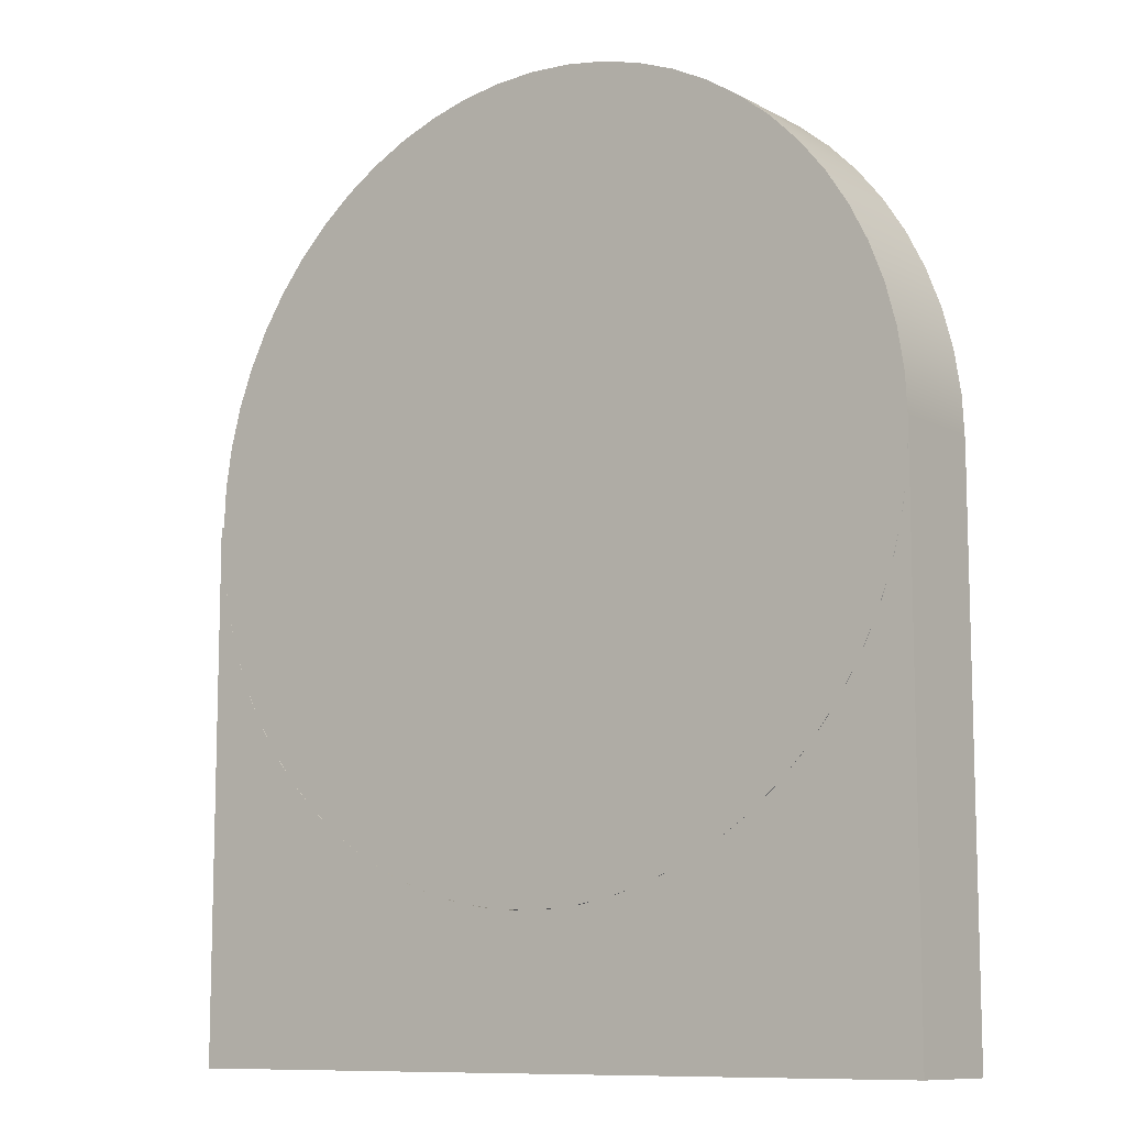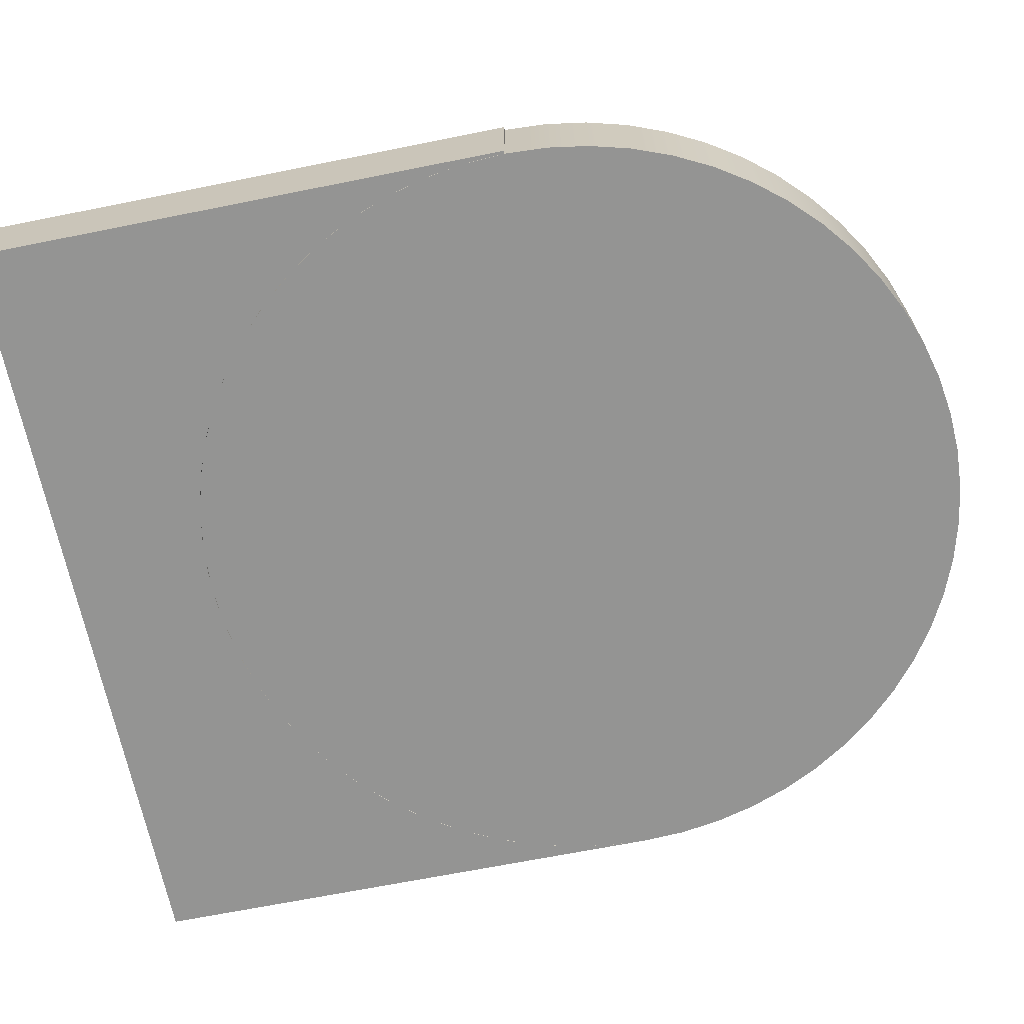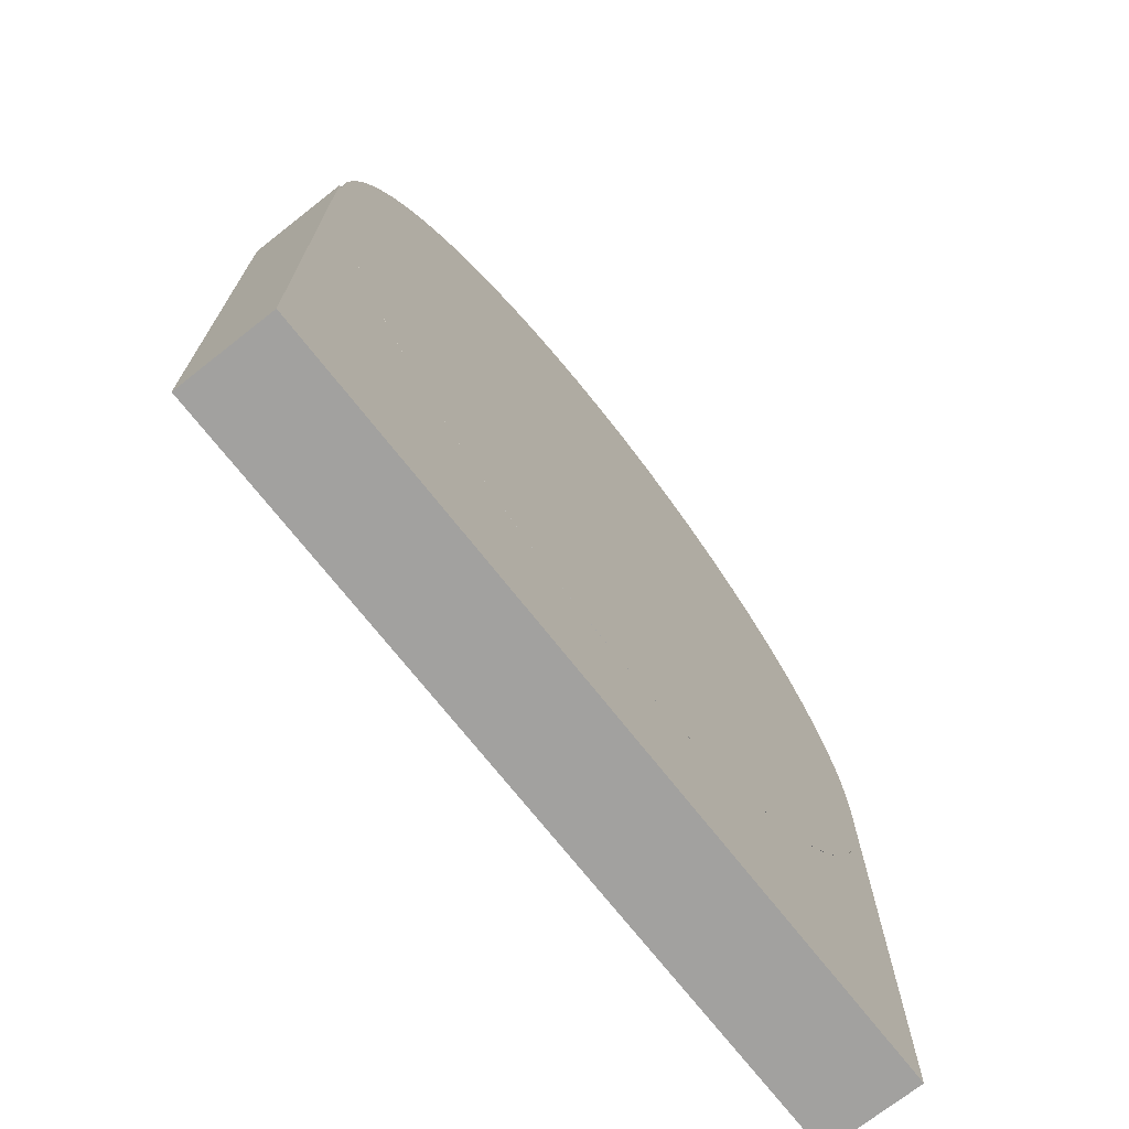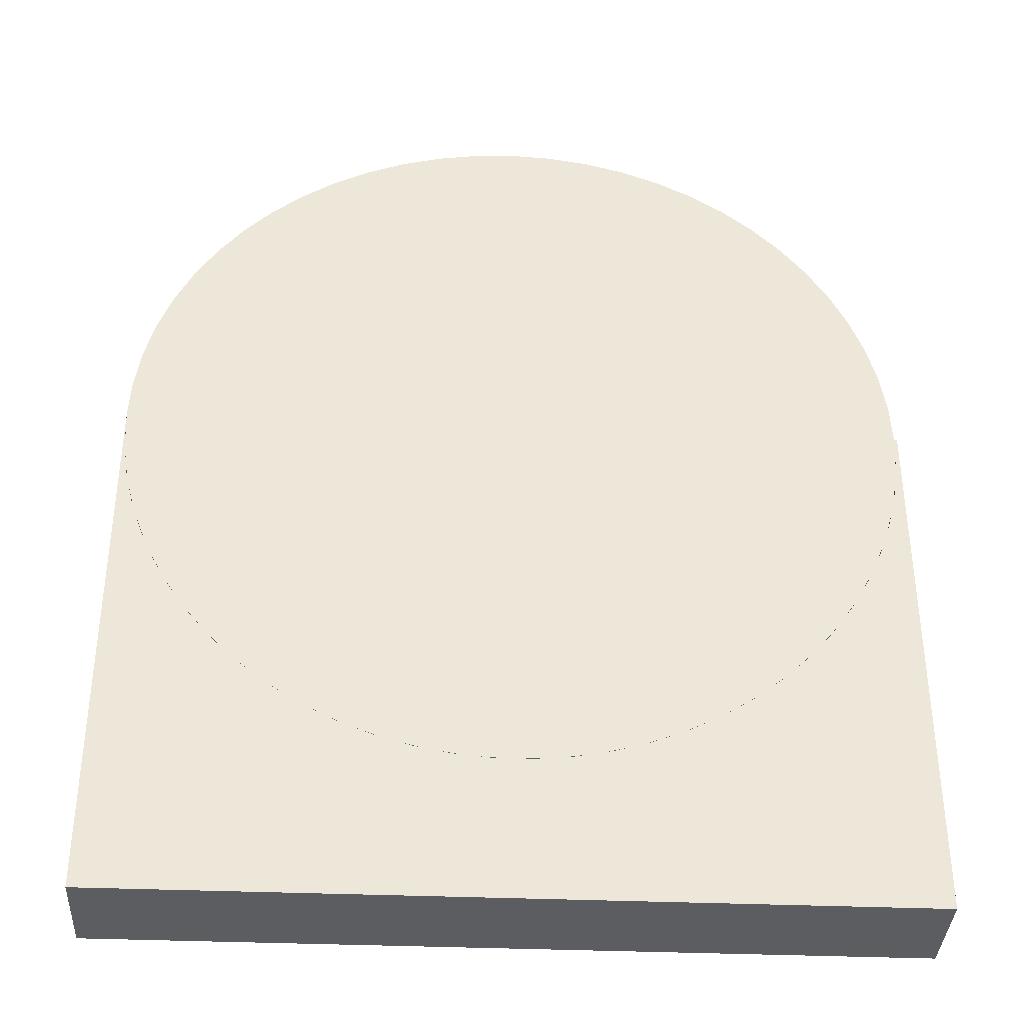
<metadata>
{"format":"obj","ext":"obj","renderer":"f3d","projection":"perspective","resolution":1024,"background":"white","views":[{"elev":-10.1,"azim":-143.0,"up":"+Y"},{"elev":-67.0,"azim":101.4,"up":"+Z"},{"elev":-72.2,"azim":128.2,"up":"+Y"},{"elev":-37.0,"azim":-3.0,"up":"+Y"}]}
</metadata>
<code>
v -3.985 -4.88e-16 1
v -3.963 0.4165 1
v -3.897 0.8284 1
v -3.79 1.231 1
v -3.64 1.621 1
v -3.451 1.992 1
v -3.224 2.342 1
v -2.961 2.666 1
v -2.666 2.961 1
v -2.342 3.224 1
v -1.992 3.451 1
v -1.621 3.64 1
v -1.231 3.79 1
v -0.8284 3.897 1
v -0.4165 3.963 1
v 2.44e-16 3.985 1
v 0.4165 3.963 1
v 0.8284 3.897 1
v 1.231 3.79 1
v 1.621 3.64 1
v 1.992 3.451 1
v 2.342 3.224 1
v 2.666 2.961 1
v 2.961 2.666 1
v 3.224 2.342 1
v 3.451 1.992 1
v 3.64 1.621 1
v 3.79 1.231 1
v 3.897 0.8284 1
v 3.963 0.4165 1
v 3.985 0 1
v 3.963 -0.4165 1
v 3.897 -0.8284 1
v 3.79 -1.231 1
v 3.64 -1.621 1
v 3.451 -1.992 1
v 3.224 -2.342 1
v 2.961 -2.666 1
v 2.666 -2.961 1
v 2.342 -3.224 1
v 1.992 -3.451 1
v 1.621 -3.64 1
v 1.231 -3.79 1
v 0.8284 -3.897 1
v 0.4165 -3.963 1
v 2.44e-16 -3.985 1
v -0.4165 -3.963 1
v -0.8284 -3.897 1
v -1.231 -3.79 1
v -1.621 -3.64 1
v -1.992 -3.451 1
v -2.342 -3.224 1
v -2.666 -2.961 1
v -2.961 -2.666 1
v -3.224 -2.342 1
v -3.451 -1.992 1
v -3.64 -1.621 1
v -3.79 -1.231 1
v -3.897 -0.8284 1
v -3.963 -0.4165 1
v -3.985 -4.88e-16 0
v -3.963 -0.4165 0
v -3.897 -0.8284 0
v -3.79 -1.231 0
v -3.64 -1.621 0
v -3.451 -1.992 0
v -3.224 -2.342 0
v -2.961 -2.666 0
v -2.666 -2.961 0
v -2.342 -3.224 0
v -1.992 -3.451 0
v -1.621 -3.64 0
v -1.231 -3.79 0
v -0.8284 -3.897 0
v -0.4165 -3.963 0
v 2.44e-16 -3.985 0
v 0.4165 -3.963 0
v 0.8284 -3.897 0
v 1.231 -3.79 0
v 1.621 -3.64 0
v 1.992 -3.451 0
v 2.342 -3.224 0
v 2.666 -2.961 0
v 2.961 -2.666 0
v 3.224 -2.342 0
v 3.451 -1.992 0
v 3.64 -1.621 0
v 3.79 -1.231 0
v 3.897 -0.8284 0
v 3.963 -0.4165 0
v 3.985 0 0
v 3.963 0.4165 0
v 3.897 0.8284 0
v 3.79 1.231 0
v 3.64 1.621 0
v 3.451 1.992 0
v 3.224 2.342 0
v 2.961 2.666 0
v 2.666 2.961 0
v 2.342 3.224 0
v 1.992 3.451 0
v 1.621 3.64 0
v 1.231 3.79 0
v 0.8284 3.897 0
v 0.4165 3.963 0
v 2.44e-16 3.985 0
v -0.4165 3.963 0
v -0.8284 3.897 0
v -1.231 3.79 0
v -1.621 3.64 0
v -1.992 3.451 0
v -2.342 3.224 0
v -2.666 2.961 0
v -2.961 2.666 0
v -3.224 2.342 0
v -3.451 1.992 0
v -3.64 1.621 0
v -3.79 1.231 0
v -3.897 0.8284 0
v -3.963 0.4165 0
v -3.985 -4.88e-16 0
v -3.985 -4.88e-16 1
v -3.985 -4.88e-16 1
v -3.963 -0.4165 1
v -3.897 -0.8284 1
v -3.79 -1.231 1
v -3.64 -1.621 1
v -3.451 -1.992 1
v -3.224 -2.342 1
v -2.961 -2.666 1
v -2.666 -2.961 1
v -2.342 -3.224 1
v -1.992 -3.451 1
v -1.621 -3.64 1
v -1.231 -3.79 1
v -0.8284 -3.897 1
v -0.4165 -3.963 1
v 2.44e-16 -3.985 1
v 0.4165 -3.963 1
v 0.8284 -3.897 1
v 1.231 -3.79 1
v 1.621 -3.64 1
v 1.992 -3.451 1
v 2.342 -3.224 1
v 2.666 -2.961 1
v 2.961 -2.666 1
v 3.224 -2.342 1
v 3.451 -1.992 1
v 3.64 -1.621 1
v 3.79 -1.231 1
v 3.897 -0.8284 1
v 3.963 -0.4165 1
v 3.985 0 1
v 3.963 0.4165 1
v 3.897 0.8284 1
v 3.79 1.231 1
v 3.64 1.621 1
v 3.451 1.992 1
v 3.224 2.342 1
v 2.961 2.666 1
v 2.666 2.961 1
v 2.342 3.224 1
v 1.992 3.451 1
v 1.621 3.64 1
v 1.231 3.79 1
v 0.8284 3.897 1
v 0.4165 3.963 1
v 2.44e-16 3.985 1
v -0.4165 3.963 1
v -0.8284 3.897 1
v -1.231 3.79 1
v -1.621 3.64 1
v -1.992 3.451 1
v -2.342 3.224 1
v -2.666 2.961 1
v -2.961 2.666 1
v -3.224 2.342 1
v -3.451 1.992 1
v -3.64 1.621 1
v -3.79 1.231 1
v -3.897 0.8284 1
v -3.963 0.4165 1
v -3.985 -4.88e-16 0
v -3.963 0.4165 0
v -3.897 0.8284 0
v -3.79 1.231 0
v -3.64 1.621 0
v -3.451 1.992 0
v -3.224 2.342 0
v -2.961 2.666 0
v -2.666 2.961 0
v -2.342 3.224 0
v -1.992 3.451 0
v -1.621 3.64 0
v -1.231 3.79 0
v -0.8284 3.897 0
v -0.4165 3.963 0
v 2.44e-16 3.985 0
v 0.4165 3.963 0
v 0.8284 3.897 0
v 1.231 3.79 0
v 1.621 3.64 0
v 1.992 3.451 0
v 2.342 3.224 0
v 2.666 2.961 0
v 2.961 2.666 0
v 3.224 2.342 0
v 3.451 1.992 0
v 3.64 1.621 0
v 3.79 1.231 0
v 3.897 0.8284 0
v 3.963 0.4165 0
v 3.985 0 0
v 3.963 -0.4165 0
v 3.897 -0.8284 0
v 3.79 -1.231 0
v 3.64 -1.621 0
v 3.451 -1.992 0
v 3.224 -2.342 0
v 2.961 -2.666 0
v 2.666 -2.961 0
v 2.342 -3.224 0
v 1.992 -3.451 0
v 1.621 -3.64 0
v 1.231 -3.79 0
v 0.8284 -3.897 0
v 0.4165 -3.963 0
v 2.44e-16 -3.985 0
v -0.4165 -3.963 0
v -0.8284 -3.897 0
v -1.231 -3.79 0
v -1.621 -3.64 0
v -1.992 -3.451 0
v -2.342 -3.224 0
v -2.666 -2.961 0
v -2.961 -2.666 0
v -3.224 -2.342 0
v -3.451 -1.992 0
v -3.64 -1.621 0
v -3.79 -1.231 0
v -3.897 -0.8284 0
v -3.963 -0.4165 0
v 4.015 -4.88e-16 1
v 4.015 -5.432 1
v 4.015 -5.432 0
v 4.015 -8.882e-16 0
v 3.985 -4.88e-16 1
v 4.015 -4.88e-16 1
v 4.015 -8.882e-16 0
v 3.985 -8.882e-16 0
v -3.985 -8.882e-16 1
v -3.966 -0.3788 1
v -3.913 -0.7541 1
v -3.823 -1.123 1
v -3.699 -1.481 1
v -3.542 -1.826 1
v -3.352 -2.154 1
v -3.132 -2.463 1
v -2.884 -2.75 1
v -2.609 -3.011 1
v -2.311 -3.246 1
v -1.992 -3.451 1
v -1.655 -3.624 1
v -1.303 -3.765 1
v -0.9394 -3.872 1
v -0.5671 -3.944 1
v -0.1896 -3.98 1
v 0.1896 -3.98 1
v 0.5671 -3.944 1
v 0.9394 -3.872 1
v 1.303 -3.765 1
v 1.655 -3.624 1
v 1.992 -3.451 1
v 2.311 -3.246 1
v 2.609 -3.011 1
v 2.884 -2.75 1
v 3.132 -2.463 1
v 3.352 -2.154 1
v 3.542 -1.826 1
v 3.699 -1.481 1
v 3.823 -1.123 1
v 3.913 -0.7541 1
v 3.966 -0.3788 1
v 3.985 -4.88e-16 1
v 3.985 -8.882e-16 0
v 3.966 -0.3788 0
v 3.913 -0.7541 0
v 3.823 -1.123 0
v 3.699 -1.481 0
v 3.542 -1.826 0
v 3.352 -2.154 0
v 3.132 -2.463 0
v 2.884 -2.75 0
v 2.609 -3.011 0
v 2.311 -3.246 0
v 1.992 -3.451 0
v 1.655 -3.624 0
v 1.303 -3.765 0
v 0.9394 -3.872 0
v 0.5671 -3.944 0
v 0.1896 -3.98 0
v -0.1896 -3.98 0
v -0.5671 -3.944 0
v -0.9394 -3.872 0
v -1.303 -3.765 0
v -1.655 -3.624 0
v -1.992 -3.451 0
v -2.311 -3.246 0
v -2.609 -3.011 0
v -2.884 -2.75 0
v -3.132 -2.463 0
v -3.352 -2.154 0
v -3.542 -1.826 0
v -3.699 -1.481 0
v -3.823 -1.123 0
v -3.913 -0.7541 0
v -3.966 -0.3788 0
v -3.985 -8.882e-16 0
v -3.985 -5.432 1
v -3.985 -8.882e-16 1
v -3.985 -8.882e-16 0
v -3.985 -5.432 0
v 4.015 -5.432 1
v -3.985 -5.432 1
v -3.985 -5.432 0
v 4.015 -5.432 0
v -3.985 -5.432 1
v 4.015 -5.432 1
v 4.015 -4.88e-16 1
v 3.985 -4.88e-16 1
v 3.966 -0.3788 1
v 3.913 -0.7541 1
v 3.823 -1.123 1
v 3.699 -1.481 1
v 3.542 -1.826 1
v 3.352 -2.154 1
v 3.132 -2.463 1
v 2.884 -2.75 1
v 2.609 -3.011 1
v 2.311 -3.246 1
v 1.992 -3.451 1
v 1.655 -3.624 1
v 1.303 -3.765 1
v 0.9394 -3.872 1
v 0.5671 -3.944 1
v 0.1896 -3.98 1
v -0.1896 -3.98 1
v -0.5671 -3.944 1
v -0.9394 -3.872 1
v -1.303 -3.765 1
v -1.655 -3.624 1
v -1.992 -3.451 1
v -2.311 -3.246 1
v -2.609 -3.011 1
v -2.884 -2.75 1
v -3.132 -2.463 1
v -3.352 -2.154 1
v -3.542 -1.826 1
v -3.699 -1.481 1
v -3.823 -1.123 1
v -3.913 -0.7541 1
v -3.966 -0.3788 1
v -3.985 -8.882e-16 1
v 4.015 -5.432 0
v -3.985 -5.432 0
v -3.985 -8.882e-16 0
v -3.966 -0.3788 0
v -3.913 -0.7541 0
v -3.823 -1.123 0
v -3.699 -1.481 0
v -3.542 -1.826 0
v -3.352 -2.154 0
v -3.132 -2.463 0
v -2.884 -2.75 0
v -2.609 -3.011 0
v -2.311 -3.246 0
v -1.992 -3.451 0
v -1.655 -3.624 0
v -1.303 -3.765 0
v -0.9394 -3.872 0
v -0.5671 -3.944 0
v -0.1896 -3.98 0
v 0.1896 -3.98 0
v 0.5671 -3.944 0
v 0.9394 -3.872 0
v 1.303 -3.765 0
v 1.655 -3.624 0
v 1.992 -3.451 0
v 2.311 -3.246 0
v 2.609 -3.011 0
v 2.884 -2.75 0
v 3.132 -2.463 0
v 3.352 -2.154 0
v 3.542 -1.826 0
v 3.699 -1.481 0
v 3.823 -1.123 0
v 3.913 -0.7541 0
v 3.966 -0.3788 0
v 3.985 -8.882e-16 0
v 4.015 -8.882e-16 0
g b5a8d198-e31b-11ea-b969-54bf646e7e1f
f 2 120 1
f 1 120 121
f 122 61 60
f 60 61 62
f 60 62 59
f 59 62 63
f 59 63 58
f 58 63 64
f 58 64 57
f 57 64 65
f 57 65 56
f 56 65 66
f 56 66 55
f 55 66 67
f 55 67 54
f 54 67 68
f 54 68 53
f 53 68 69
f 53 69 52
f 52 69 70
f 52 70 51
f 51 70 71
f 51 71 50
f 50 71 72
f 50 72 49
f 49 72 73
f 49 73 48
f 48 73 74
f 48 74 47
f 47 74 75
f 47 75 46
f 46 75 76
f 46 76 45
f 45 76 77
f 45 77 44
f 44 77 78
f 44 78 43
f 43 78 79
f 43 79 42
f 42 79 80
f 42 80 41
f 41 80 81
f 41 81 40
f 40 81 82
f 40 82 39
f 39 82 83
f 39 83 38
f 38 83 84
f 38 84 37
f 37 84 85
f 37 85 36
f 36 85 86
f 36 86 35
f 35 86 87
f 35 87 34
f 34 87 88
f 34 88 33
f 33 88 89
f 33 89 32
f 32 89 90
f 32 90 31
f 31 90 91
f 31 91 30
f 30 91 92
f 30 92 29
f 29 92 93
f 29 93 28
f 28 93 94
f 28 94 27
f 27 94 95
f 27 95 26
f 26 95 96
f 26 96 25
f 25 96 97
f 25 97 24
f 24 97 98
f 24 98 23
f 23 98 99
f 23 99 22
f 22 99 100
f 22 100 21
f 21 100 101
f 21 101 20
f 20 101 102
f 20 102 19
f 19 102 103
f 19 103 18
f 18 103 104
f 18 104 17
f 17 104 105
f 17 105 16
f 16 105 106
f 16 106 15
f 15 106 107
f 15 107 14
f 14 107 108
f 14 108 13
f 13 108 109
f 13 109 12
f 12 109 110
f 12 110 11
f 11 110 111
f 11 111 10
f 10 111 112
f 10 112 9
f 9 112 113
f 9 113 8
f 8 113 114
f 8 114 7
f 7 114 115
f 7 115 6
f 6 115 116
f 6 116 5
f 5 116 117
f 5 117 4
f 4 117 118
f 4 118 3
f 3 118 119
f 3 119 2
f 2 119 120
g b5a91fba-e31b-11ea-941d-54bf646e7e1f
f 124 152 123
f 123 152 153
f 123 153 182
f 182 153 154
f 182 154 181
f 181 154 155
f 181 155 180
f 180 155 156
f 180 156 179
f 179 156 157
f 179 157 178
f 178 157 158
f 178 158 177
f 177 158 159
f 177 159 176
f 176 159 160
f 176 160 175
f 175 160 161
f 175 161 174
f 174 161 162
f 174 162 173
f 173 162 163
f 173 163 172
f 172 163 164
f 172 164 171
f 171 164 165
f 171 165 170
f 170 165 166
f 170 166 169
f 169 166 167
f 169 167 168
f 152 124 151
f 151 124 125
f 151 125 150
f 150 125 126
f 150 126 149
f 149 126 127
f 149 127 148
f 148 127 128
f 148 128 147
f 147 128 129
f 147 129 146
f 146 129 130
f 146 130 145
f 145 130 131
f 145 131 144
f 144 131 132
f 144 132 143
f 143 132 133
f 143 133 142
f 142 133 134
f 142 134 141
f 141 134 135
f 141 135 140
f 140 135 136
f 140 136 139
f 139 136 137
f 139 137 138
g b5a96dde-e31b-11ea-997c-54bf646e7e1f
f 184 212 183
f 183 212 213
f 183 213 242
f 242 213 214
f 242 214 241
f 241 214 215
f 241 215 240
f 240 215 216
f 240 216 239
f 239 216 217
f 239 217 238
f 238 217 218
f 238 218 237
f 237 218 219
f 237 219 236
f 236 219 220
f 236 220 235
f 235 220 221
f 235 221 234
f 234 221 222
f 234 222 233
f 233 222 223
f 233 223 232
f 232 223 224
f 232 224 231
f 231 224 225
f 231 225 230
f 230 225 226
f 230 226 229
f 229 226 227
f 229 227 228
f 212 184 211
f 211 184 185
f 211 185 210
f 210 185 186
f 210 186 209
f 209 186 187
f 209 187 208
f 208 187 188
f 208 188 207
f 207 188 189
f 207 189 206
f 206 189 190
f 206 190 205
f 205 190 191
f 205 191 204
f 204 191 192
f 204 192 203
f 203 192 193
f 203 193 202
f 202 193 194
f 202 194 201
f 201 194 195
f 201 195 200
f 200 195 196
f 200 196 199
f 199 196 197
f 199 197 198
g b5cb2934-e31b-11ea-a3bf-54bf646e7e1f
f 243 244 246
f 246 244 245
g b5cb504c-e31b-11ea-9515-54bf646e7e1f
f 247 248 250
f 250 248 249
g b5cb9e5c-e31b-11ea-91c2-54bf646e7e1f
f 318 251 317
f 317 251 252
f 317 252 316
f 316 252 253
f 316 253 315
f 315 253 254
f 315 254 314
f 314 254 255
f 314 255 313
f 313 255 256
f 313 256 312
f 312 256 257
f 312 257 311
f 311 257 258
f 311 258 310
f 310 258 259
f 310 259 309
f 309 259 260
f 309 260 308
f 308 260 261
f 308 261 307
f 307 261 262
f 307 262 306
f 306 262 263
f 306 263 305
f 305 263 264
f 305 264 304
f 304 264 265
f 304 265 303
f 303 265 266
f 303 266 302
f 302 266 267
f 302 267 301
f 301 267 268
f 301 268 300
f 300 268 269
f 300 269 299
f 299 269 270
f 299 270 298
f 298 270 271
f 298 271 297
f 297 271 272
f 297 272 296
f 296 272 273
f 296 273 295
f 295 273 274
f 295 274 294
f 294 274 275
f 294 275 293
f 293 275 276
f 293 276 292
f 292 276 277
f 292 277 291
f 291 277 278
f 291 278 290
f 290 278 279
f 290 279 289
f 289 279 280
f 289 280 288
f 288 280 281
f 288 281 287
f 287 281 282
f 287 282 286
f 286 282 283
f 286 283 285
f 285 283 284
g b5cbecb4-e31b-11ea-9fde-54bf646e7e1f
f 319 320 322
f 322 320 321
g b5cc3acc-e31b-11ea-b206-54bf646e7e1f
f 323 324 326
f 326 324 325
g b5cc88e8-e31b-11ea-b7cb-54bf646e7e1f
f 328 346 327
f 327 346 347
f 327 347 348
f 329 331 328
f 328 331 332
f 328 332 333
f 329 330 331
f 333 334 328
f 328 334 335
f 328 335 336
f 336 337 328
f 328 337 338
f 328 338 339
f 339 340 328
f 328 340 341
f 328 341 342
f 342 343 328
f 328 343 344
f 328 344 345
f 345 346 328
f 348 349 327
f 327 349 350
f 327 350 351
f 351 352 327
f 327 352 353
f 327 353 354
f 354 355 327
f 327 355 356
f 327 356 357
f 357 358 327
f 327 358 359
f 327 359 360
f 360 361 327
f 327 361 362
f 327 362 363
g b5ccfe40-e31b-11ea-a3cb-54bf646e7e1f
f 365 383 364
f 364 383 384
f 364 384 385
f 366 367 365
f 365 367 368
f 365 368 369
f 369 370 365
f 365 370 371
f 365 371 372
f 372 373 365
f 365 373 374
f 365 374 375
f 375 376 365
f 365 376 377
f 365 377 378
f 378 379 365
f 365 379 380
f 365 380 381
f 381 382 365
f 365 382 383
f 385 386 364
f 364 386 387
f 364 387 388
f 388 389 364
f 364 389 390
f 364 390 391
f 391 392 364
f 364 392 393
f 364 393 394
f 394 395 364
f 364 395 396
f 364 396 397
f 397 398 364
f 364 398 400
f 400 398 399

</code>
